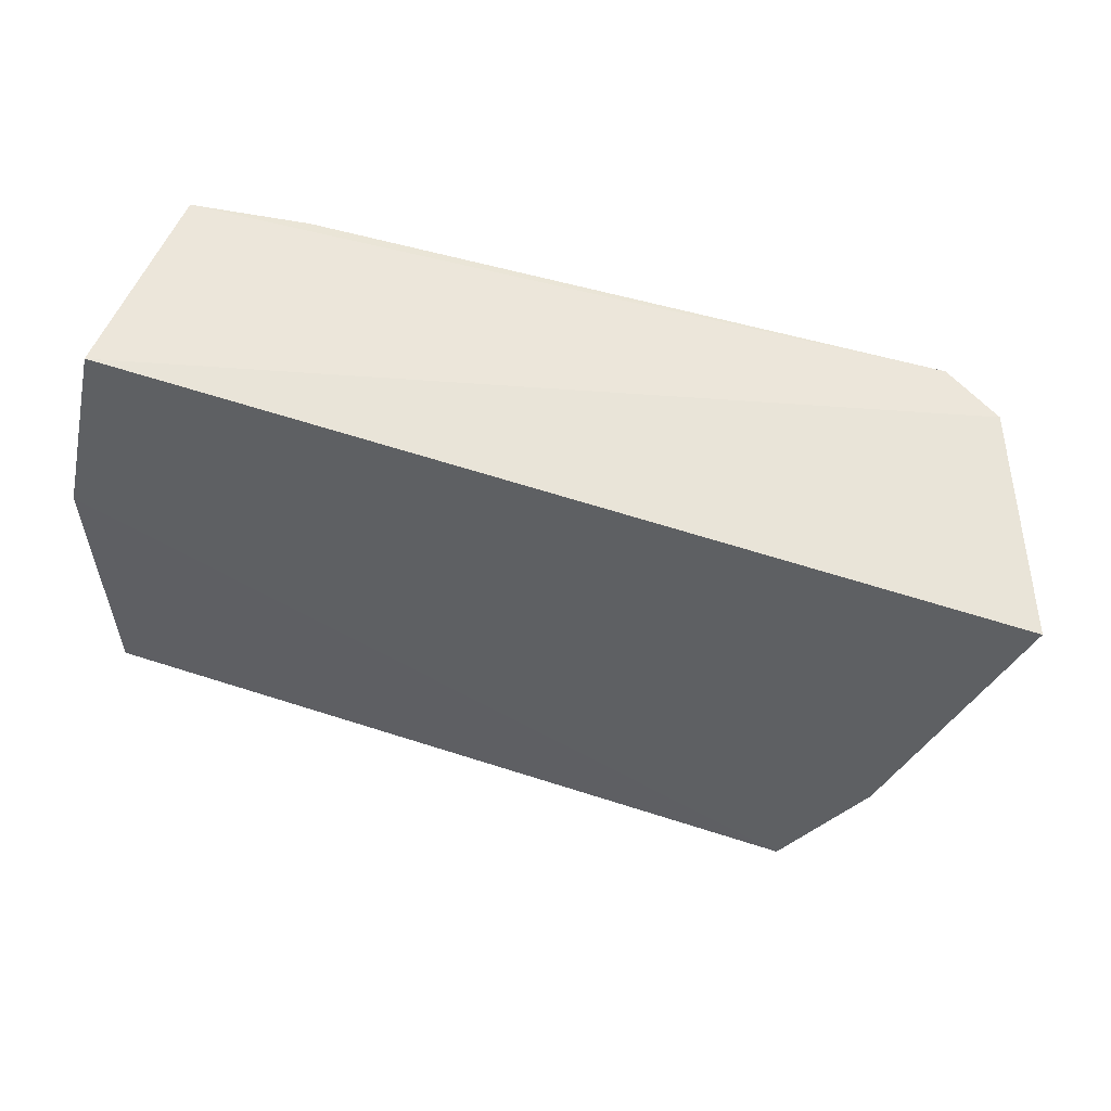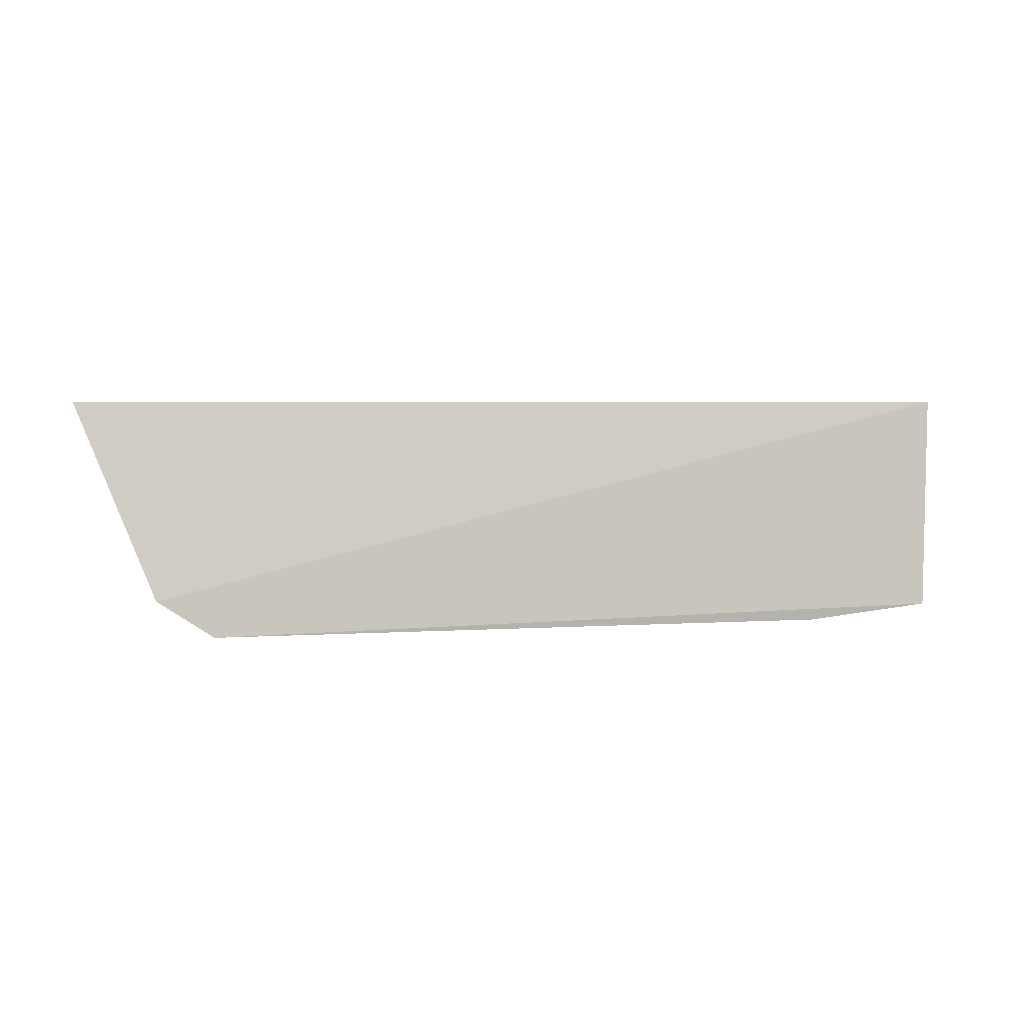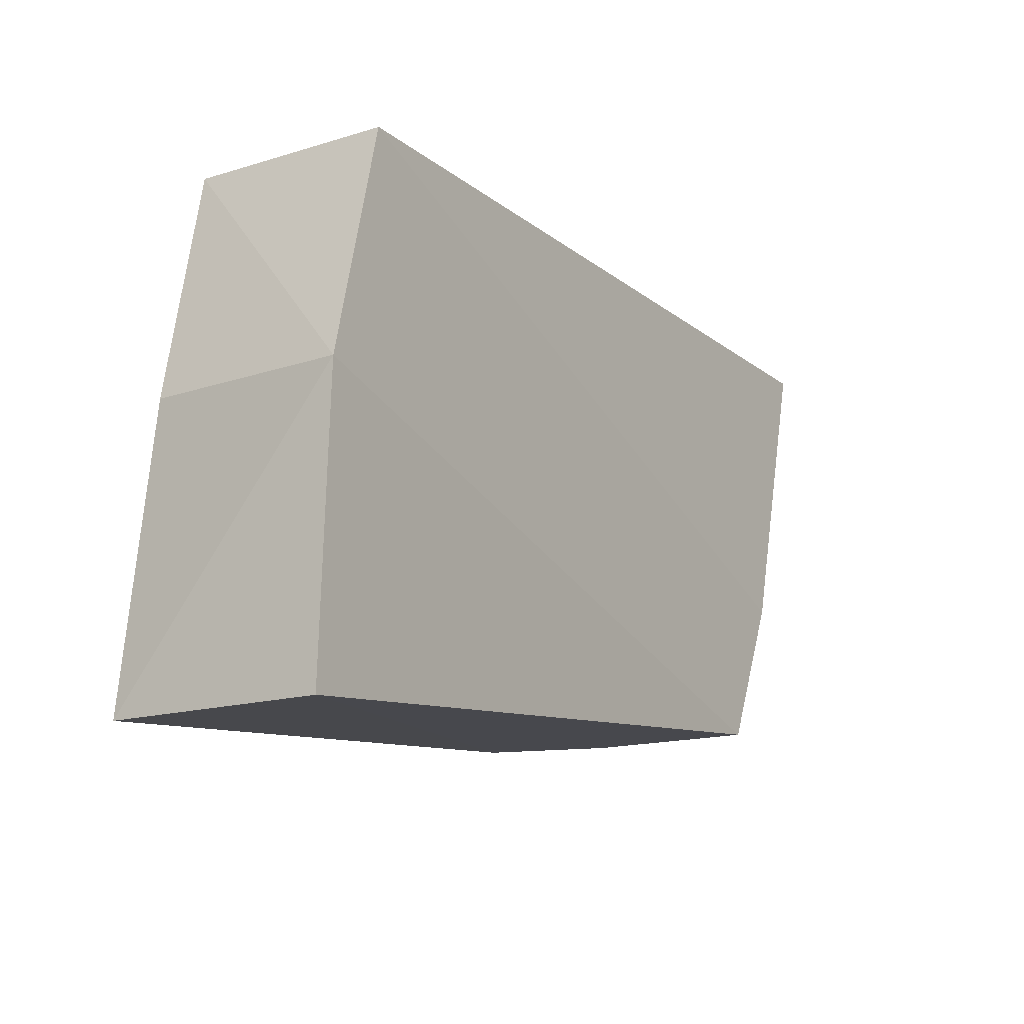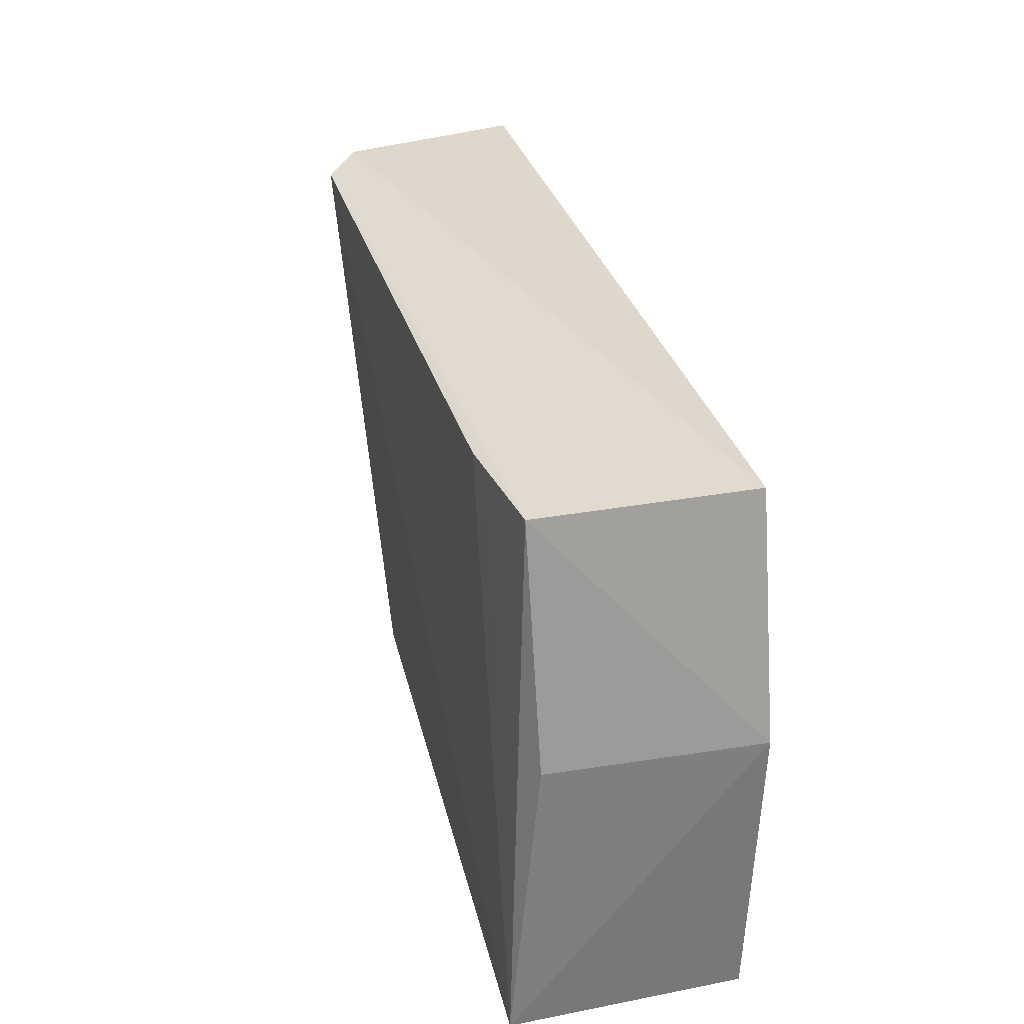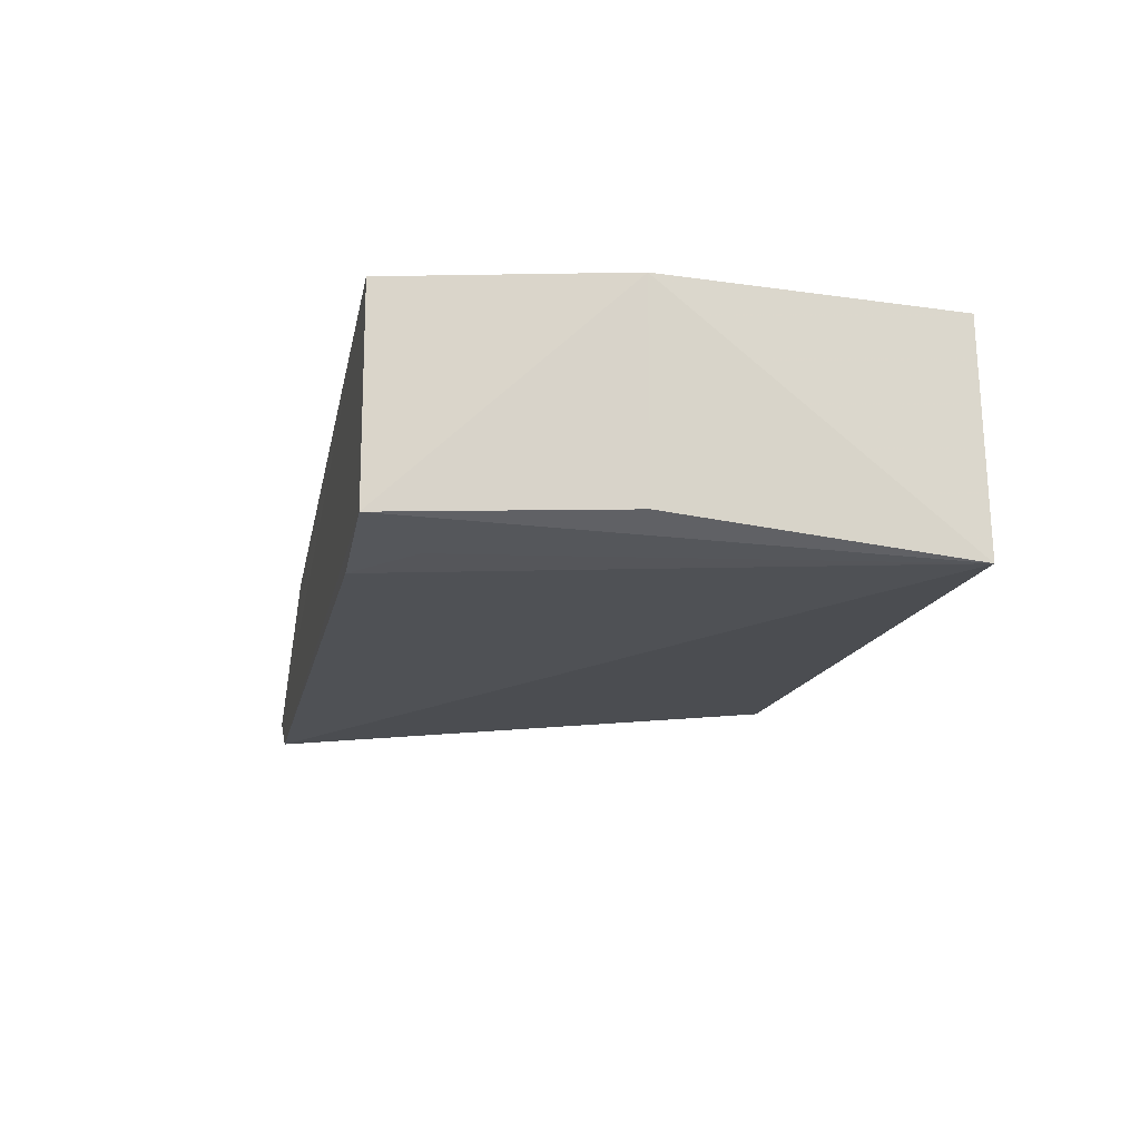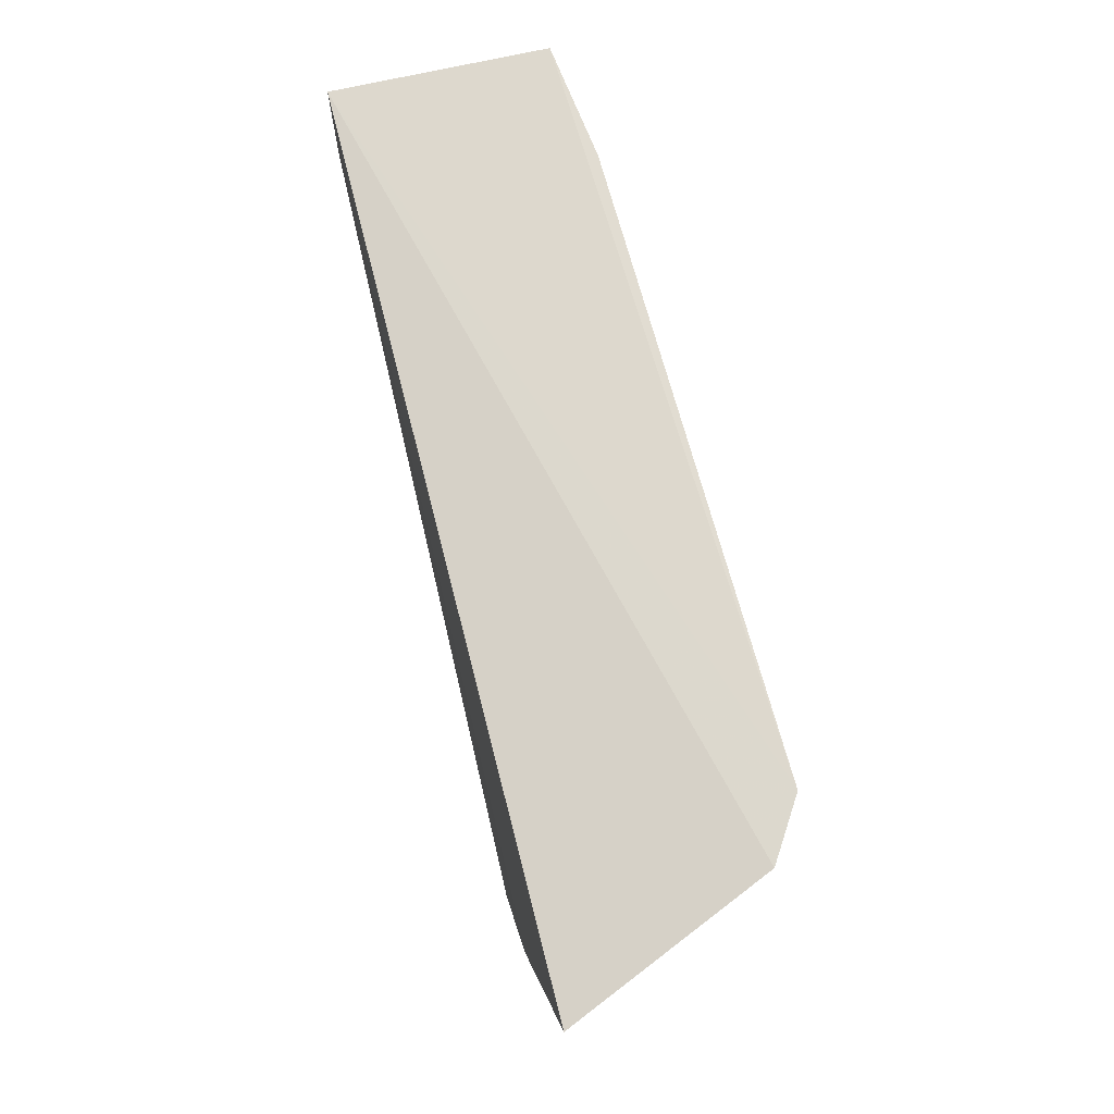
<metadata>
{"format":"obj","ext":"obj","renderer":"f3d","projection":"perspective","resolution":1024,"background":"white","views":[{"elev":53.8,"azim":19.6,"up":"+Y"},{"elev":0.2,"azim":174.3,"up":"+Z"},{"elev":-13.4,"azim":-57.7,"up":"+Y"},{"elev":32.9,"azim":-104.7,"up":"+Y"},{"elev":-17.9,"azim":-101.7,"up":"+Z"},{"elev":72.9,"azim":75.9,"up":"+Y"}]}
</metadata>
<code>
v 0.03904 -0.009196 0.00594
v 0.03656 -0.01649 0.00619
v 0.03572 -0.008725 0.0004055
v 0.01863 -0.008881 0.001112
v 0.01852 -0.008851 0.006036
v 0.01723 -0.02124 0.0004321
v 0.03627 -0.01376 0.001939
v 0.03707 -0.008711 0.00126
v 0.02139 -0.008906 0.0007349
v 0.01715 -0.01429 0.006013
v 0.03596 -0.01625 0.003006
v 0.03125 -0.02057 0.0007535
v 0.03515 -0.01386 0.001024
v 0.02003 -0.01027 0.000817
v 0.01745 -0.01435 0.001145
v 0.01715 -0.02112 0.005764
v 0.03471 -0.0201 0.00625
v 0.03471 -0.01762 0.002121
v 0.03359 -0.02034 0.002746
v 0.03456 -0.02007 0.005142
v 0.03248 -0.01913 0.0009701
v 0.03465 -0.01876 0.002818
f 5 2 1
f 5 3 4
f 8 5 1
f 8 3 5
f 8 1 7
f 9 4 3
f 9 3 6
f 10 5 4
f 11 7 1
f 11 1 2
f 12 6 3
f 13 8 7
f 13 3 8
f 13 12 3
f 14 9 6
f 14 6 4
f 14 4 9
f 15 10 4
f 15 4 6
f 15 6 10
f 16 10 6
f 16 6 12
f 17 2 5
f 17 5 10
f 17 10 16
f 18 7 11
f 18 13 7
f 19 17 16
f 19 16 12
f 20 11 2
f 20 2 17
f 20 17 19
f 21 12 13
f 21 13 18
f 21 19 12
f 21 18 19
f 22 19 18
f 22 18 11
f 22 20 19
f 22 11 20

</code>
